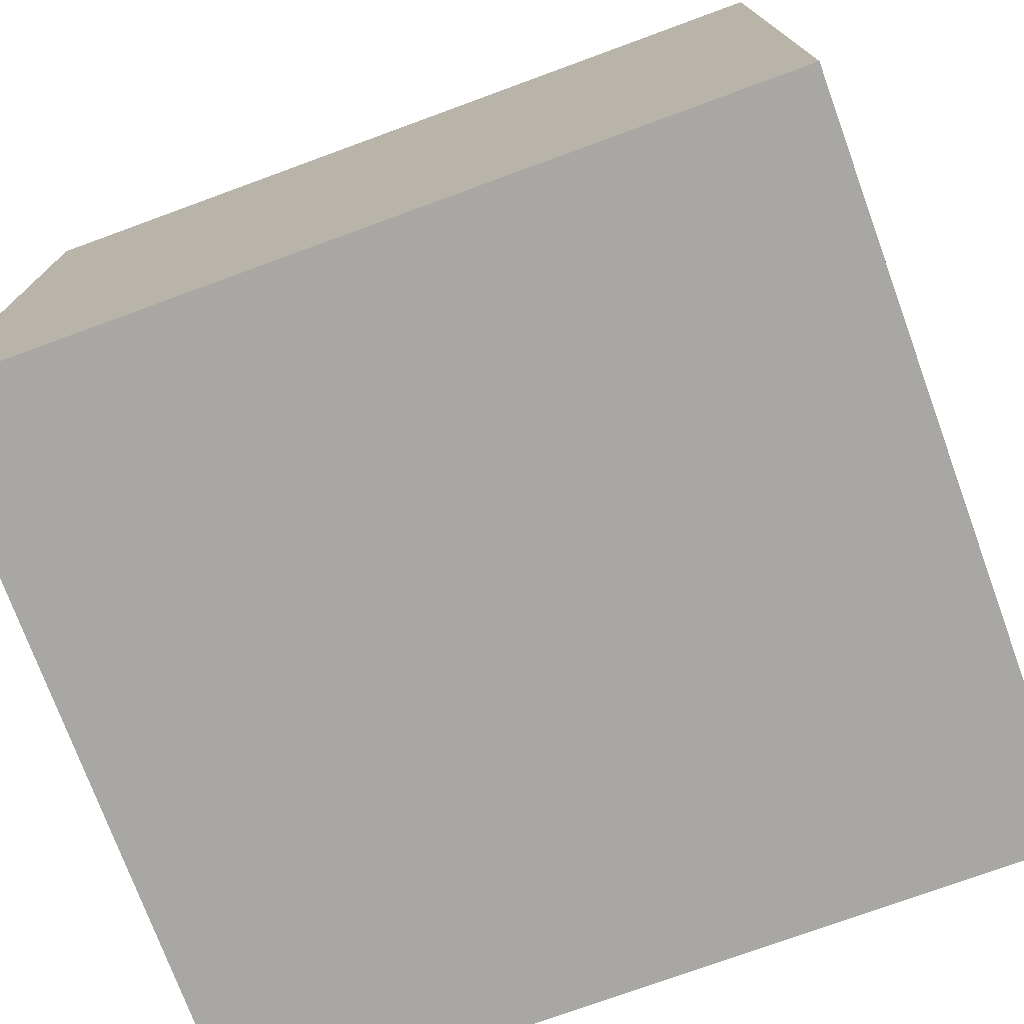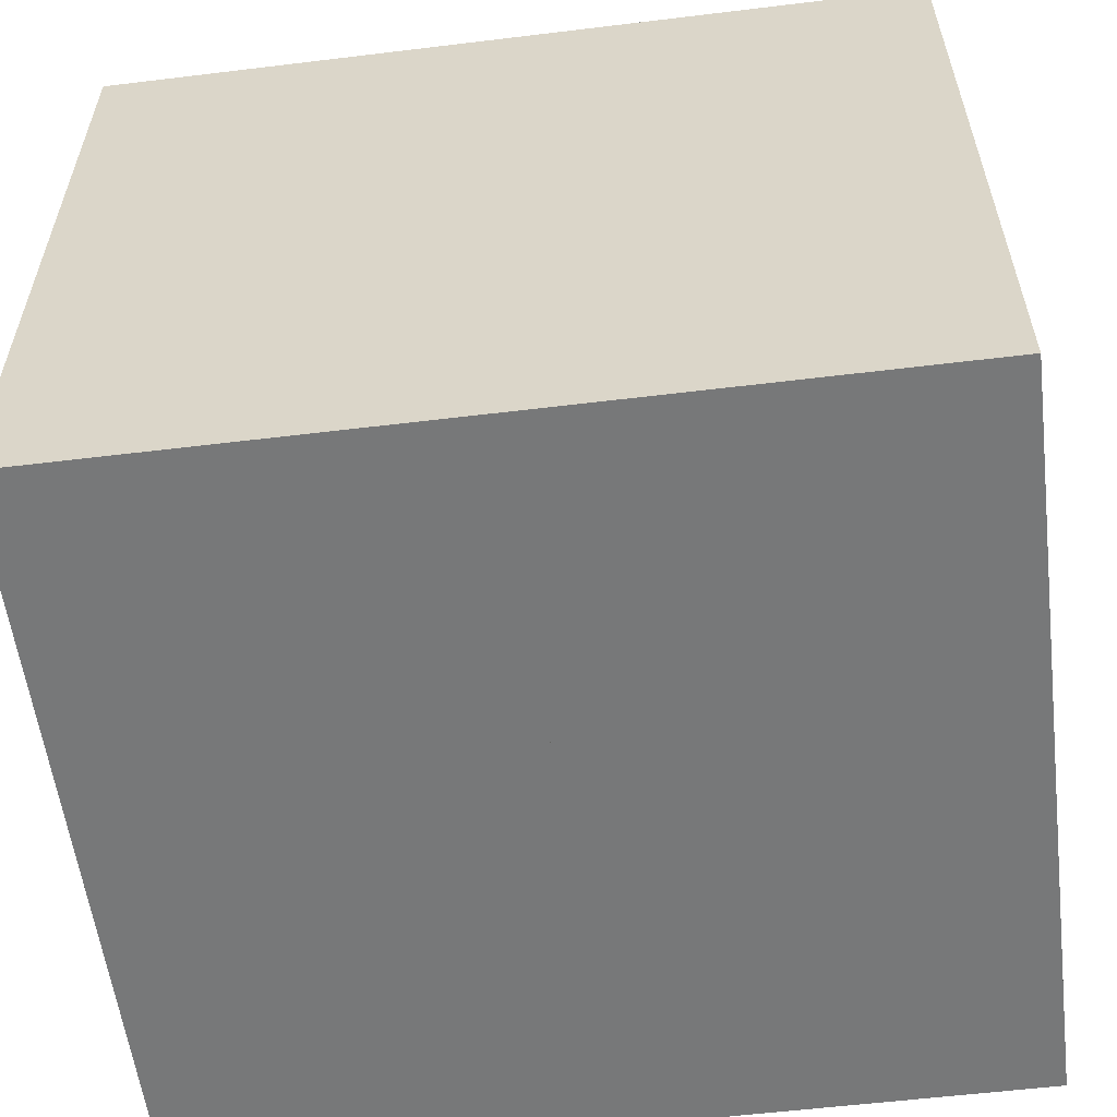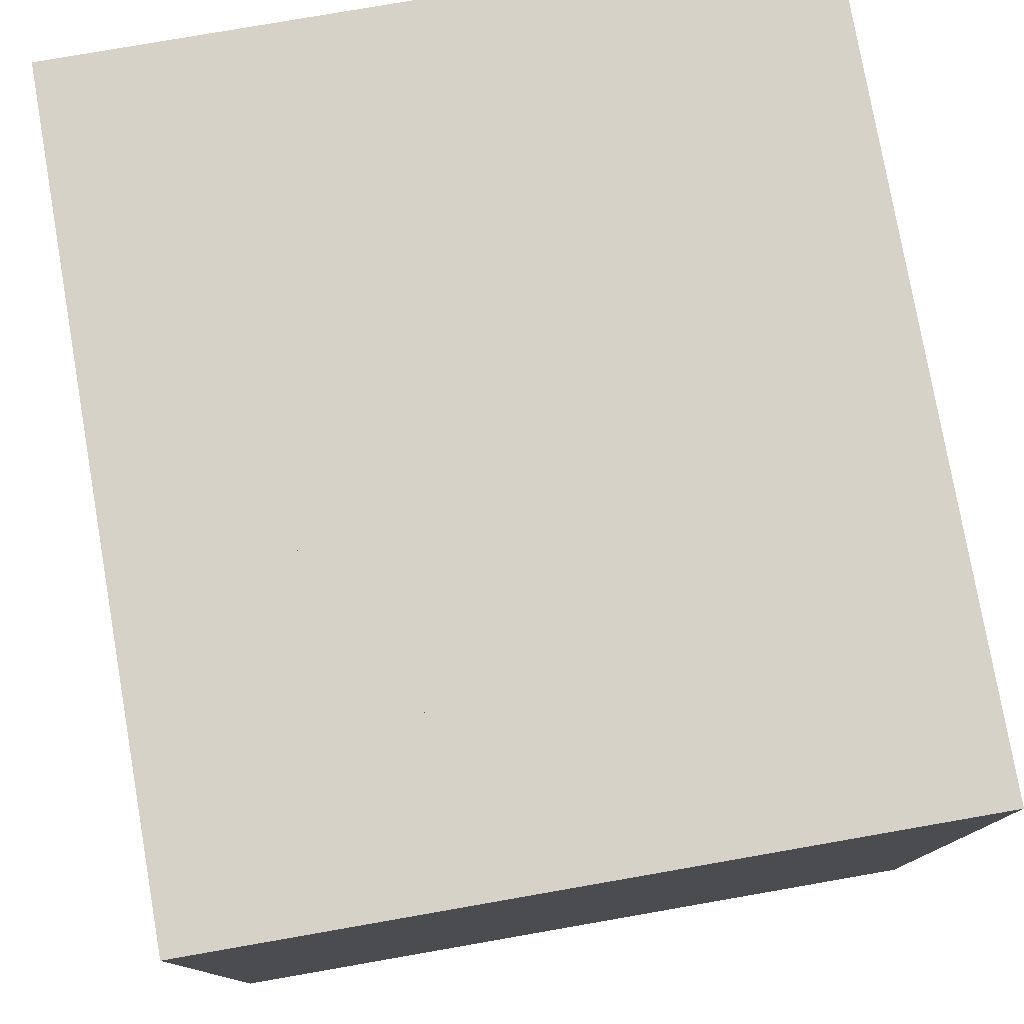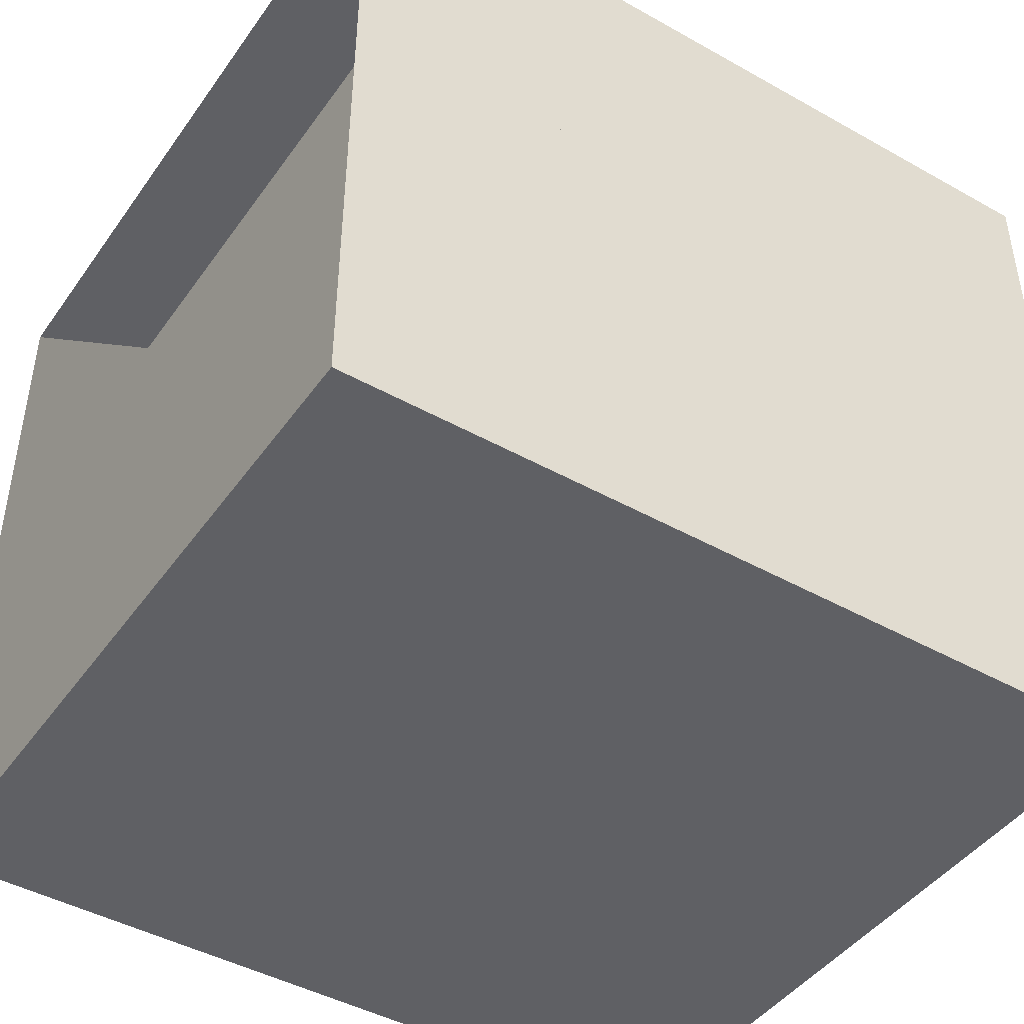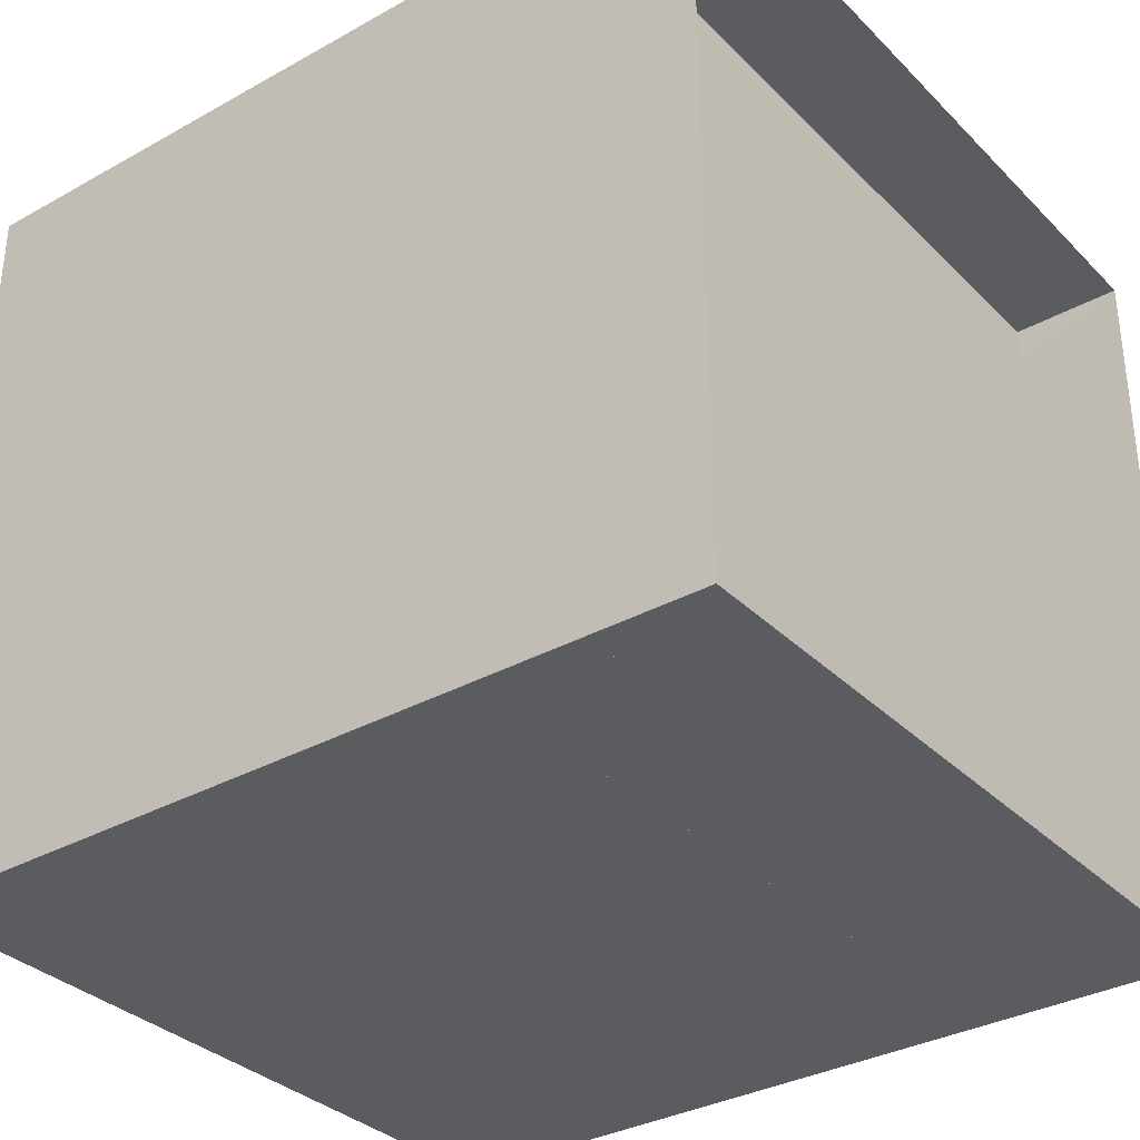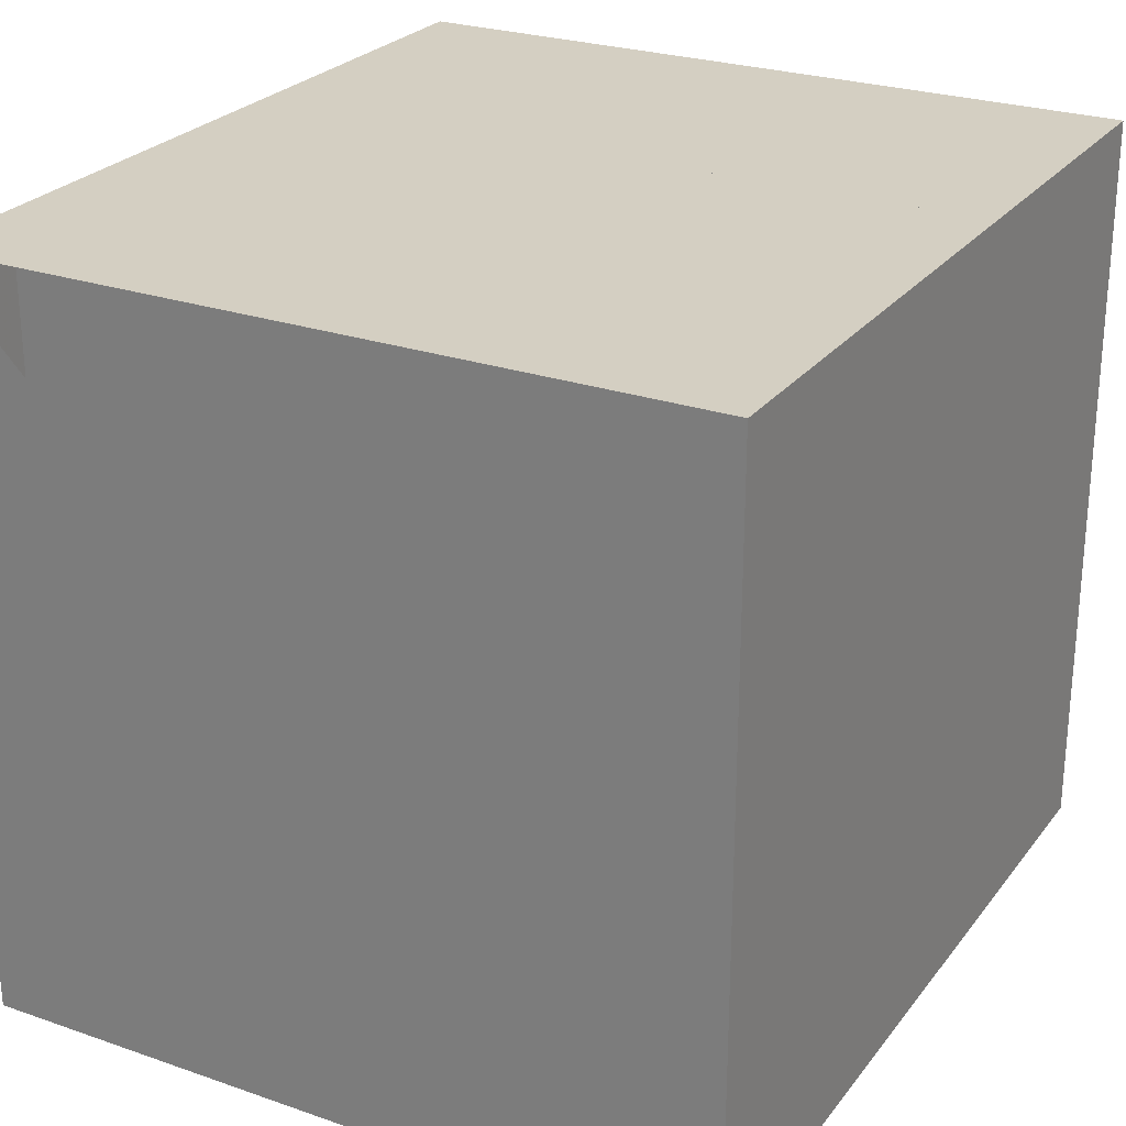
<metadata>
{"format":"obj","ext":"obj","renderer":"f3d","projection":"perspective","resolution":1024,"background":"white","views":[{"elev":-74.8,"azim":-159.9,"up":"+Z"},{"elev":-57.3,"azim":-172.8,"up":"+Z"},{"elev":77.9,"azim":80.1,"up":"+Z"},{"elev":-44.7,"azim":-33.1,"up":"+Y"},{"elev":-33.6,"azim":-142.8,"up":"+Z"},{"elev":25.8,"azim":-61.2,"up":"+Y"}]}
</metadata>
<code>
v 0 -1 -1
v 0 -1 1
v 0 1 1
v 0 1 -1
v 0.3017 -1 -1
v 0.3017 -1 1
v 0.3017 1 1
v 0.3017 1 -1
v 0.5915 -1 -1
v 0.5915 -1 1
v 0.5915 1 1
v 0.5915 1 -1
v 0.8567 -1 -1
v 0.8567 -1 1
v 0.8567 1 1
v 0.8567 1 -1
v 1.095 -1 -1
v 1.095 -1 1
v 1.095 1 1
v 1.095 1 -1
v 1.314 -1 -1
v 1.314 -1 1
v 1.314 1 1
v 1.314 1 -1
v 1.525 -1 -1
v 1.525 -1 1
v 1.525 1 1
v 1.525 1 -1
v 1.741 -1 -1
v 1.741 -1 1
v 1.741 1 1
v 1.741 1 -1
v 1.969 -1 -1
v 1.969 -1 1
v 1.969 1 1
v 1.969 1 -1
v 2.196 -1 -1
v 2.196 -1 1
v 2.196 1 1
v 2.196 1 -1
f 1 2 4 5
f 5 6 7 8
f 5 6 2 1
f 6 7 3 2
f 7 8 4 3
f 8 5 1 4
f 9 10 11 12
f 9 10 6 5
f 10 11 7 6
f 11 12 8 7
f 12 9 5 8
f 13 14 15 16
f 13 14 10 9
f 14 15 11 10
f 15 16 12 11
f 16 13 9 12
f 17 18 19 20
f 17 18 14 13
f 18 19 15 14
f 19 20 16 15
f 20 17 13 16
f 21 22 23 24
f 21 22 18 17
f 22 23 19 18
f 23 24 20 19
f 24 21 17 20
f 25 26 27 28
f 25 26 22 21
f 26 27 23 22
f 27 28 24 23
f 28 25 21 24
f 29 30 31 32
f 29 30 26 25
f 30 31 27 26
f 31 32 28 27
f 32 29 25 28
f 33 34 35 36
f 33 34 30 29
f 34 35 31 30
f 35 36 32 31
f 36 33 29 32
f 37 38 39 40
f 37 38 34 33
f 38 39 35 34
f 39 40 36 35
f 40 37 33 36

</code>
